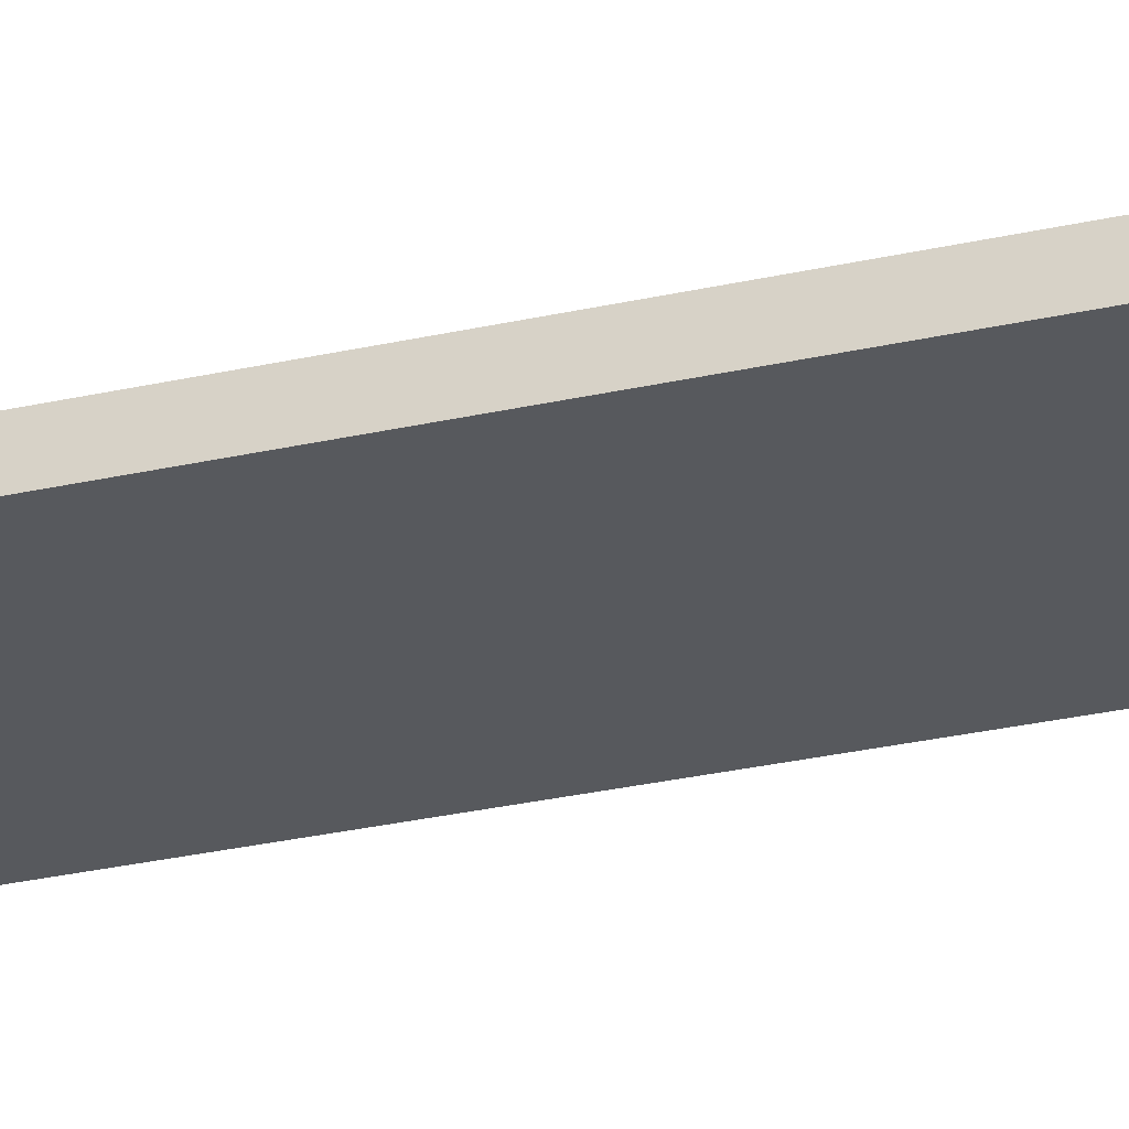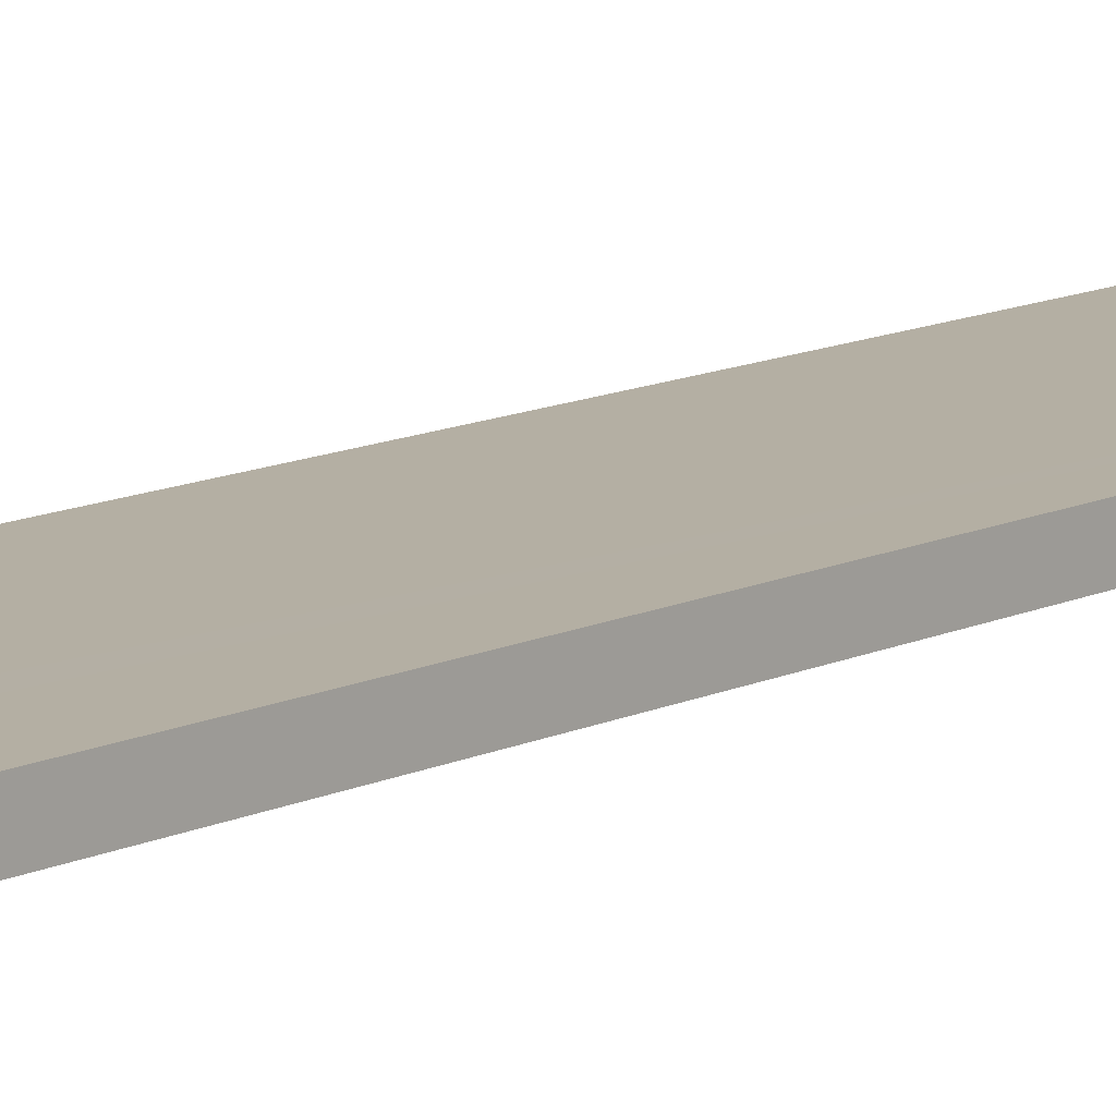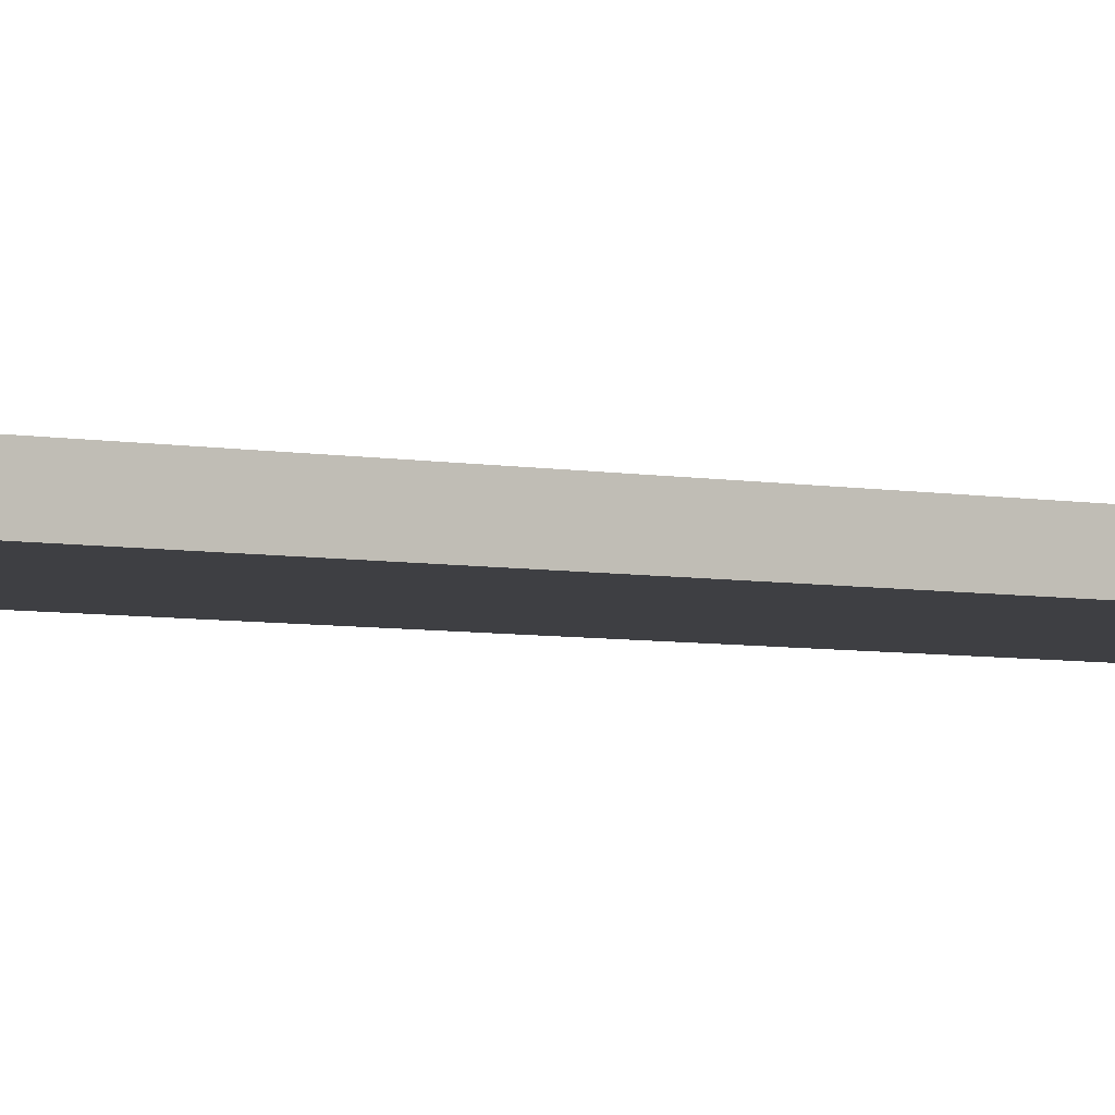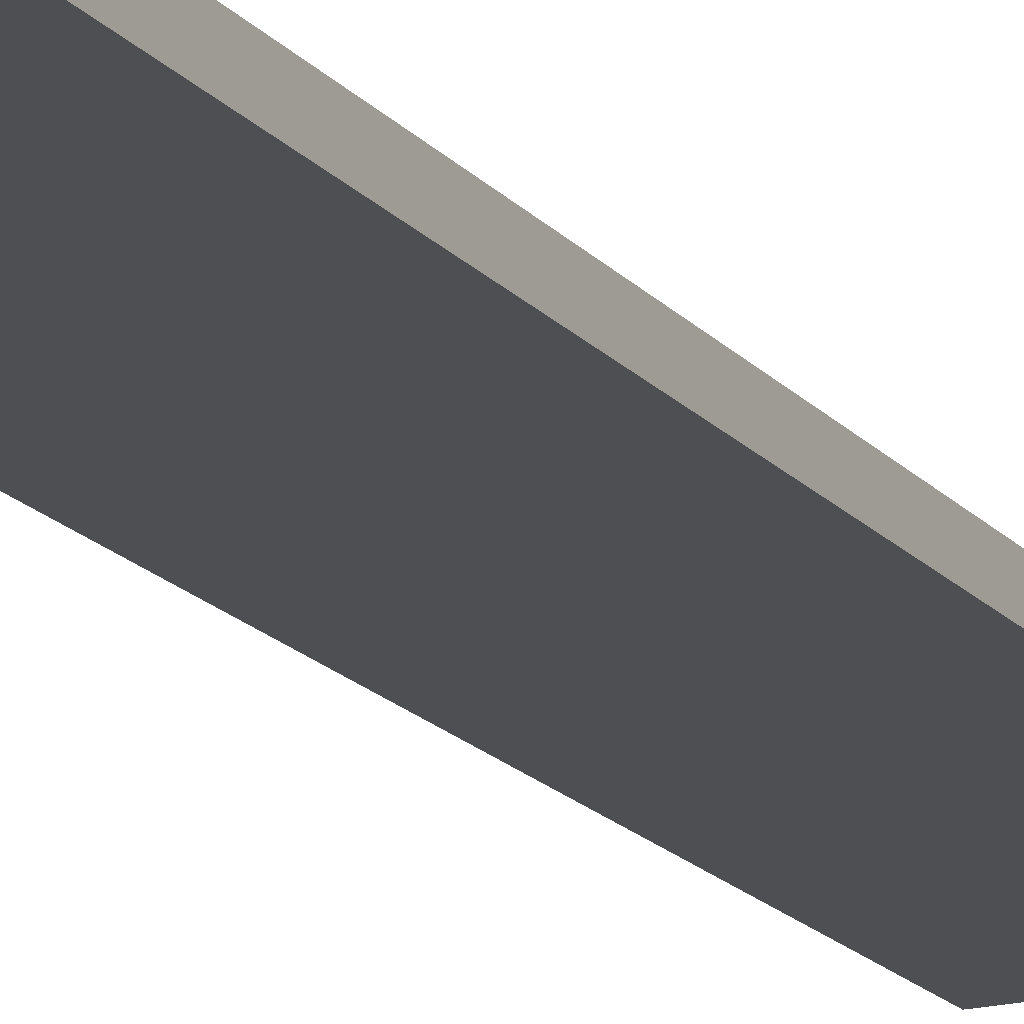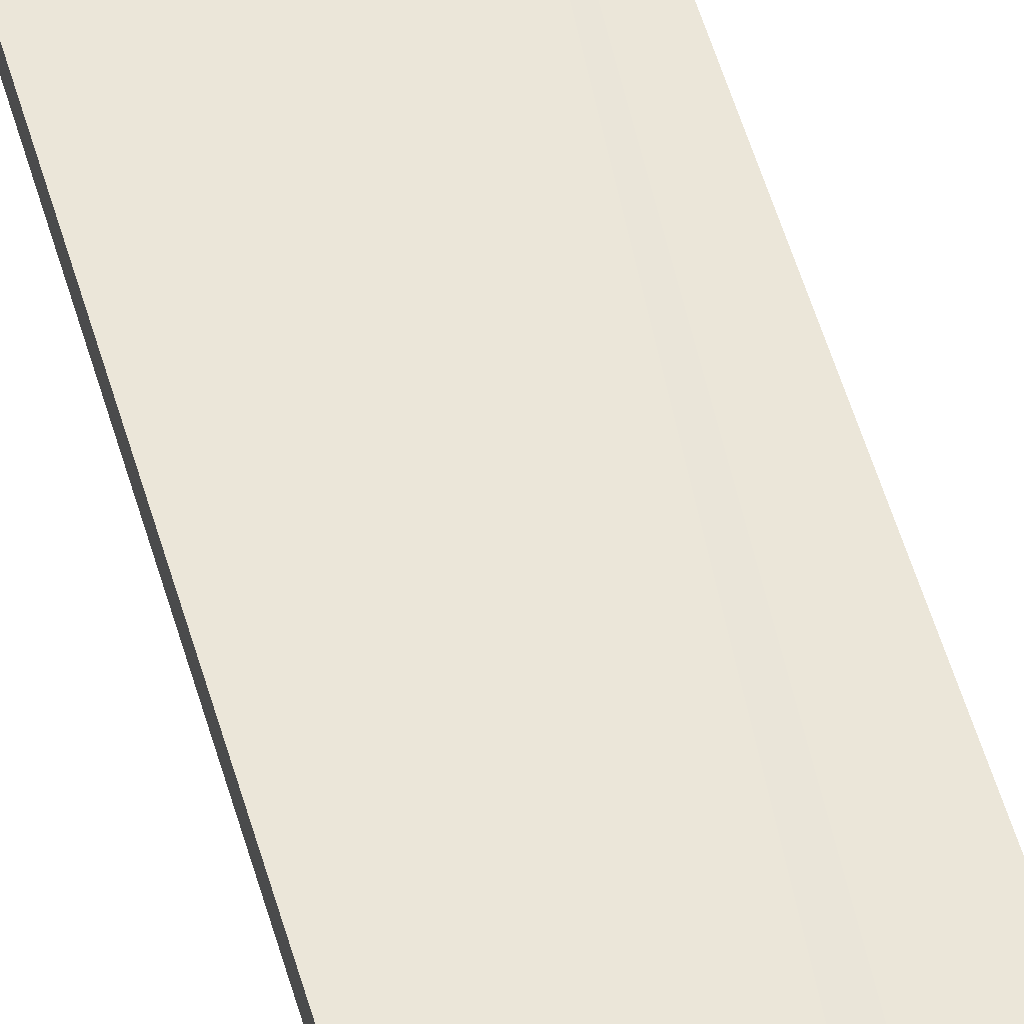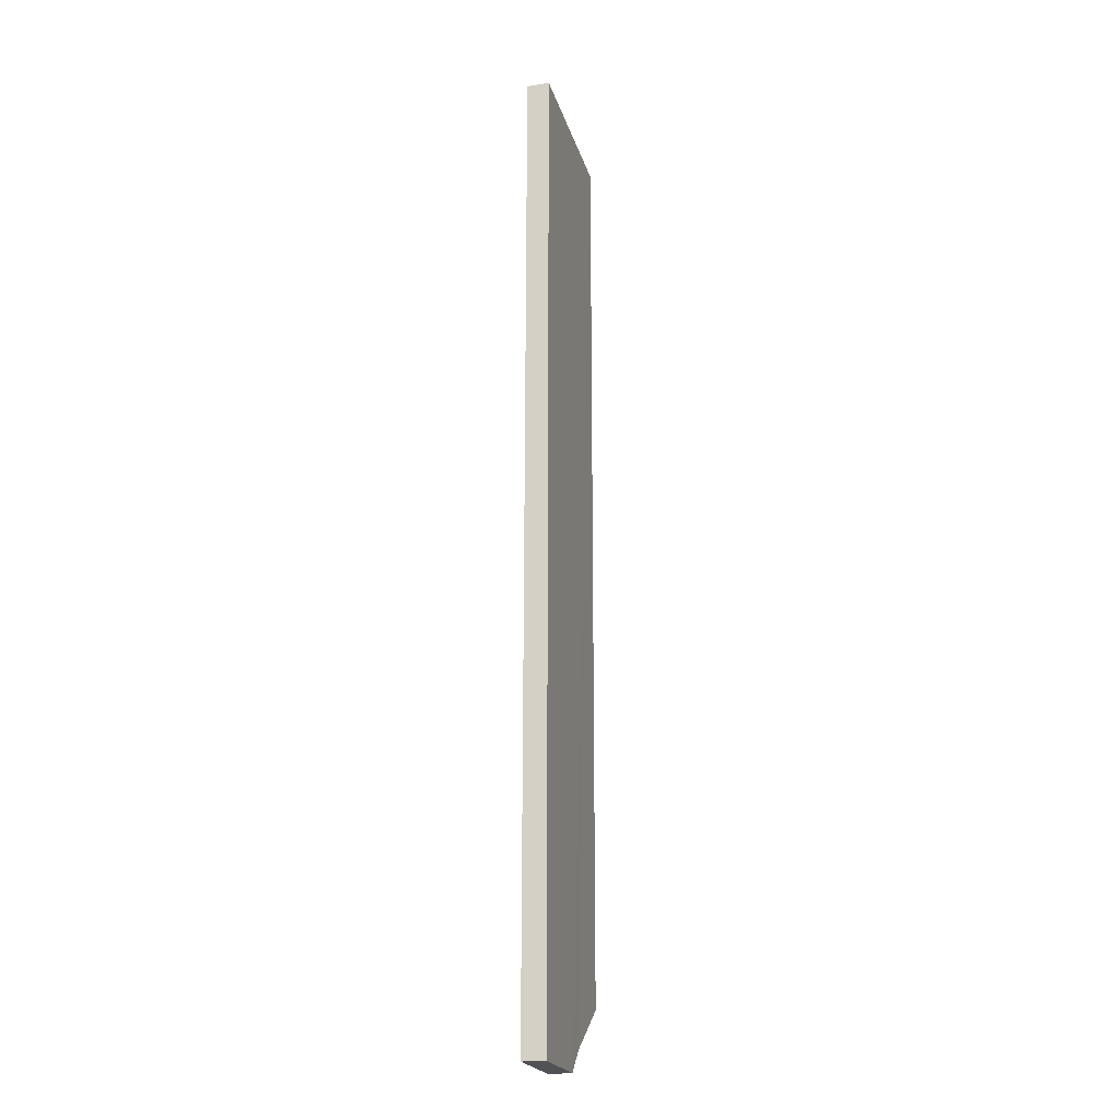
<metadata>
{"format":"obj","ext":"obj","renderer":"f3d","projection":"perspective","resolution":1024,"background":"white","views":[{"elev":-29.1,"azim":-71.3,"up":"+Z"},{"elev":11.2,"azim":39.5,"up":"+Z"},{"elev":-4.3,"azim":-126.2,"up":"+Z"},{"elev":-18.1,"azim":27.3,"up":"+Z"},{"elev":57.4,"azim":-16.5,"up":"+Z"},{"elev":-21.2,"azim":-75.7,"up":"+Y"}]}
</metadata>
<code>
o 8966
v 2205 1901 13.22
v 2205 1901 13.21
v 2205 1901 13.22
v 2205 1901 13.22
v 2205 1901 13.21
v 2206 1901 13.22
v 2205 1901 13.22
v 2206 1901 13.22
v 2206 1901 13.22
v 2205 1901 13.22
v 2205 1901 13.21
v 2205 1901 13.21
v 2206 1901 13.22
v 2205 1901 13.22
v 2205 1901 13.22
v 2205 1901 13.22
v 2205 1901 13.21
v 2206 1901 13.21
v 2206 1901 13.21
v 2206 1901 13.22
v 2206 1901 13.22
v 2206 1901 13.22
v 2206 1901 13.21
v 2205 1901 13.21
v 2206 1901 13.21
v 2205 1901 13.21
v 2206 1901 13.21
v 2205 1901 13.21
v 2206 1901 13.21
f 1 2 3
f 4 2 5
f 1 4 6
f 6 7 8
f 9 10 7
f 11 10 3
f 12 13 7
f 14 12 15
f 14 16 3
f 11 16 17
f 1 18 17
f 19 2 17
f 19 16 20
f 21 18 20
f 19 22 23
f 22 24 25
f 26 18 27
f 26 4 28
f 28 29 26
f 11 29 28

</code>
